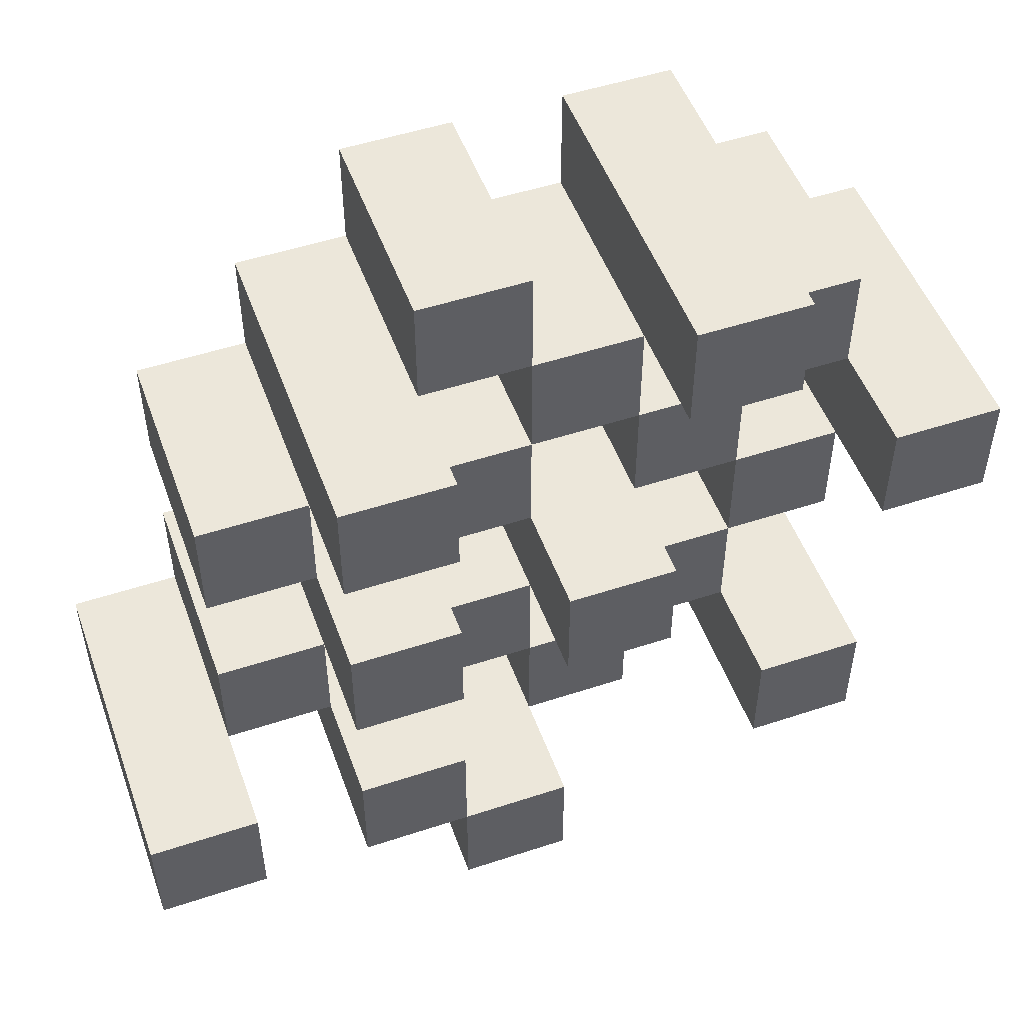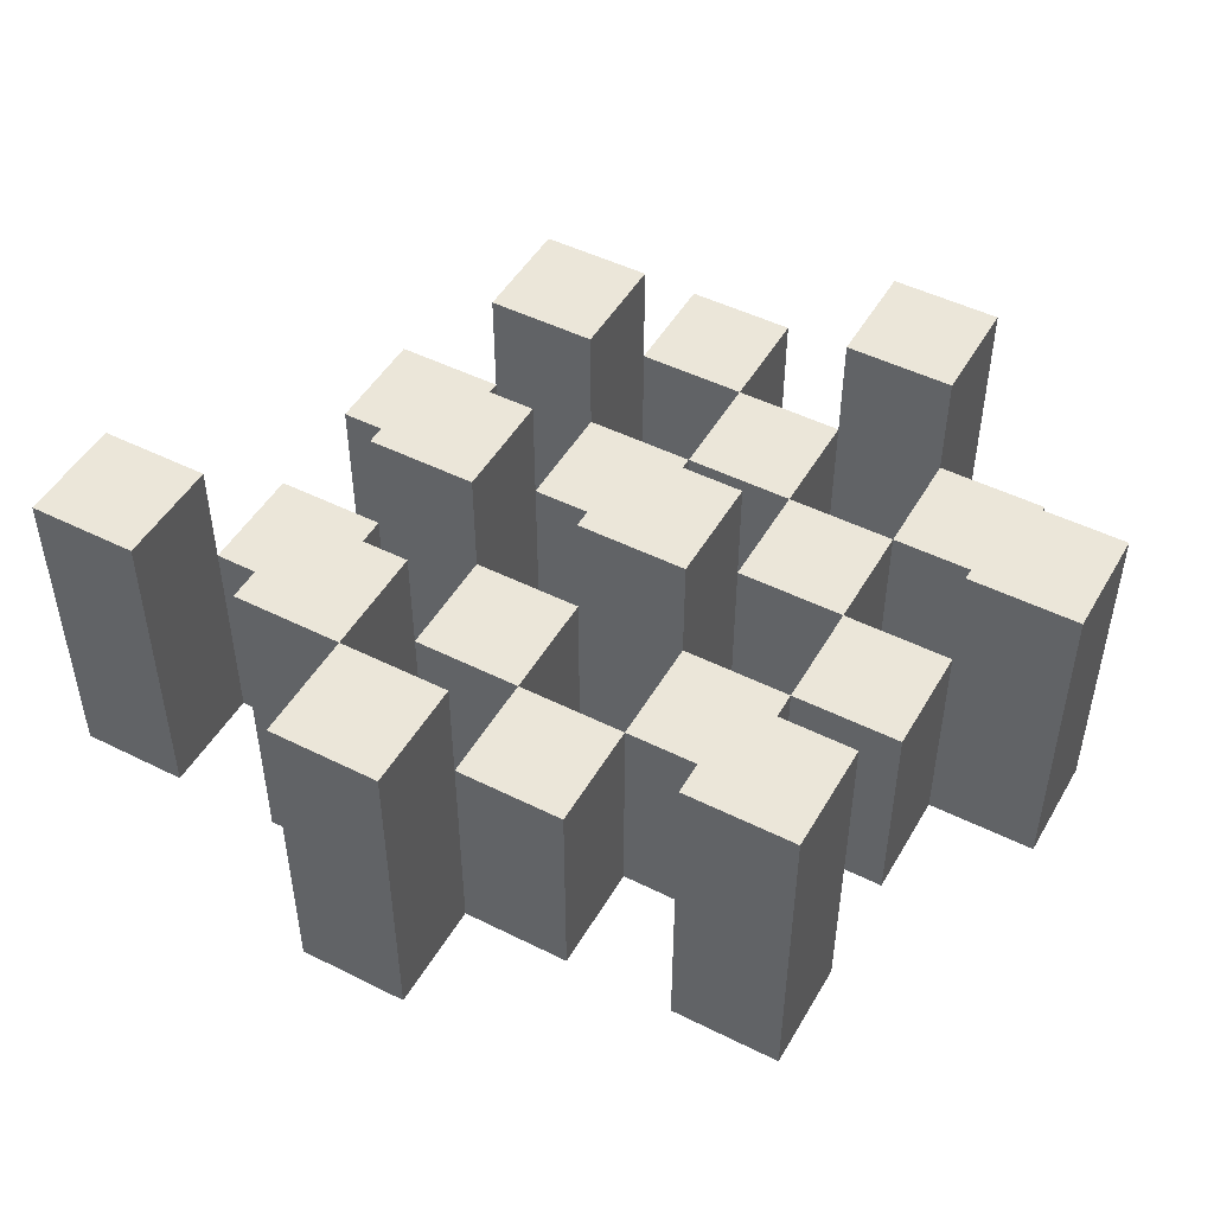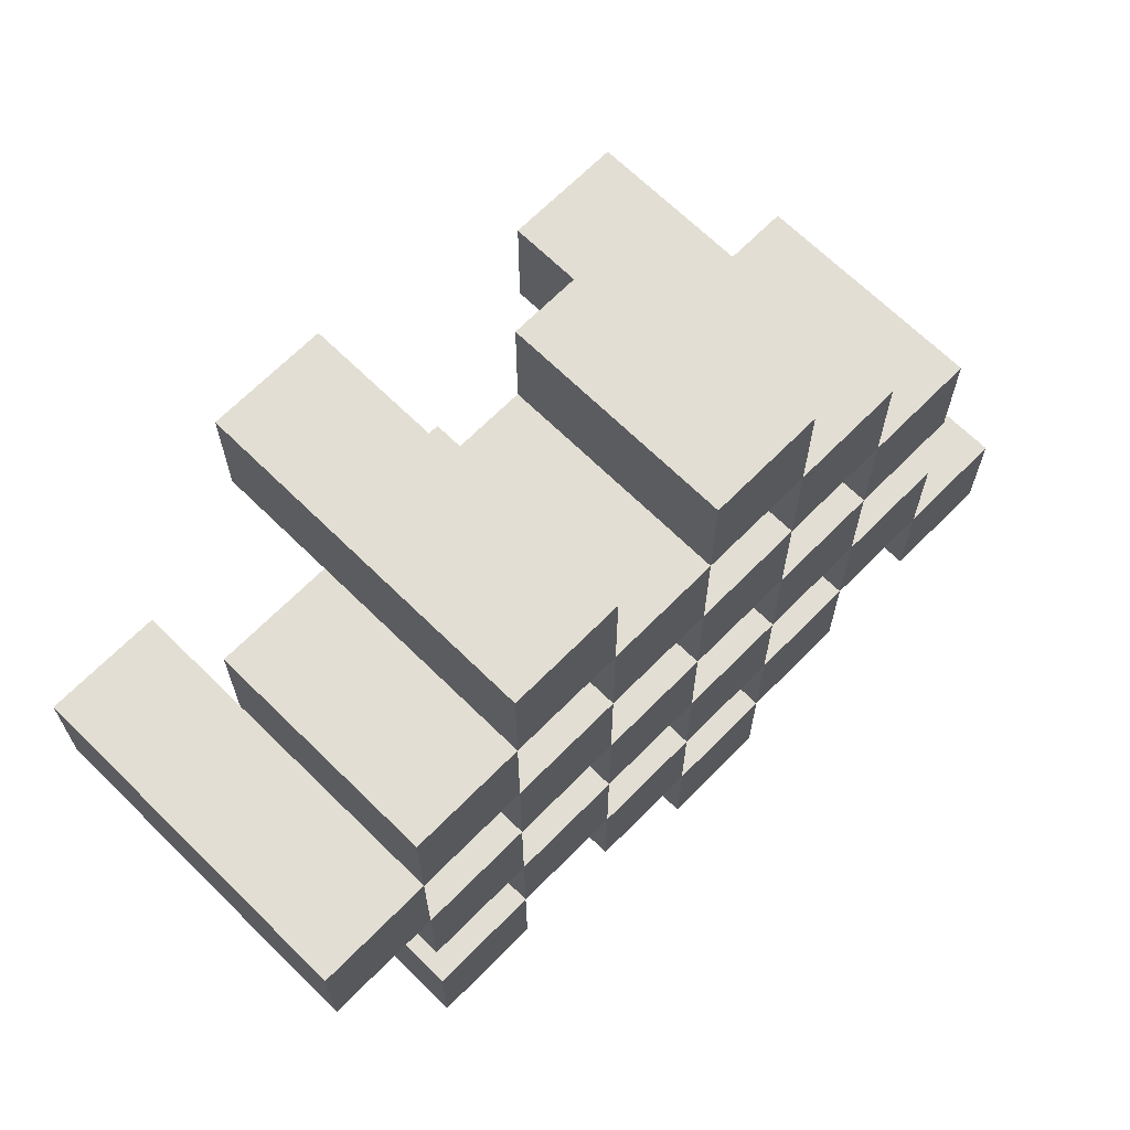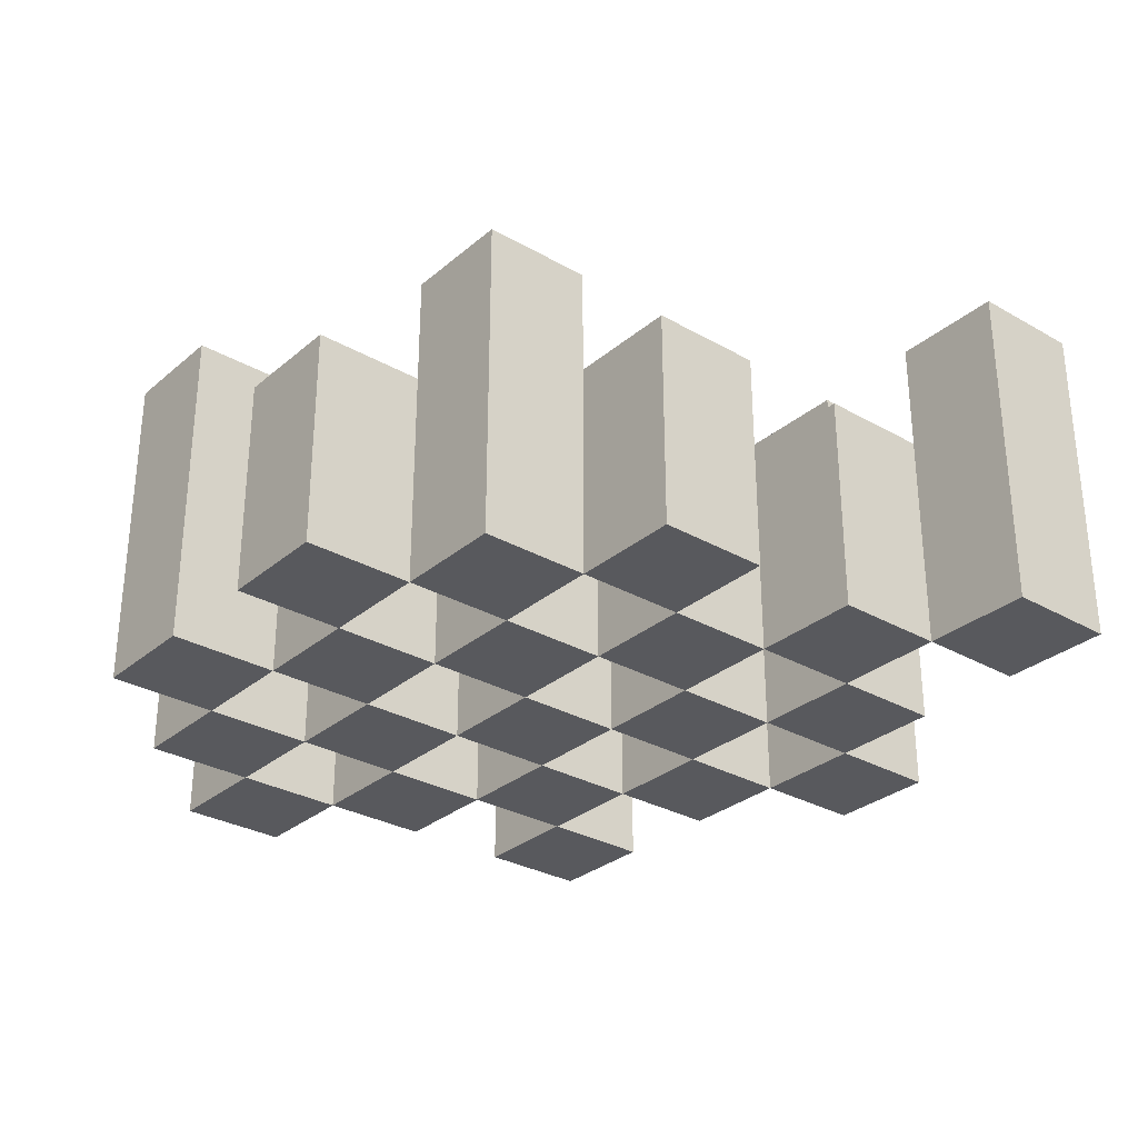
<metadata>
{"format":"obj","ext":"obj","renderer":"f3d","projection":"perspective","resolution":1024,"background":"white","views":[{"elev":50.9,"azim":160.2,"up":"+Z"},{"elev":48.5,"azim":-150.9,"up":"+Y"},{"elev":67.3,"azim":-45.4,"up":"+Z"},{"elev":-30.2,"azim":50.4,"up":"+Y"}]}
</metadata>
<code>
o
v -10.4 0.9 11.8
v -10.4 0.9 11.7
v -10.4 1.2 11.8
v -10.4 1.2 11.7
v -10.3 0.9 11.9
v -10.3 0.9 11.8
v -10.3 0.9 11.7
v -10.3 0.9 11.6
v -10.3 0.9 11.5
v -10.3 0.9 11.4
v -10.3 1.1 11.9
v -10.3 1.1 11.8
v -10.3 1.1 11.7
v -10.3 1.1 11.6
v -10.3 1.2 11.5
v -10.3 1.2 11.4
v -10.2 0.9 12
v -10.2 0.9 11.9
v -10.2 0.9 11.8
v -10.2 0.9 11.7
v -10.2 0.9 11.6
v -10.2 0.9 11.5
v -10.2 1.1 11.9
v -10.2 1.1 11.8
v -10.2 1.1 11.7
v -10.2 1.1 11.6
v -10.2 1.1 11.5
v -10.2 1.2 12
v -10.2 1.2 11.9
v -10.1 0.9 11.9
v -10.1 0.9 11.8
v -10.1 0.9 11.7
v -10.1 0.9 11.6
v -10.1 0.9 11.5
v -10.1 0.9 11.4
v -10.1 1.1 11.9
v -10.1 1.1 11.8
v -10.1 1.1 11.7
v -10.1 1.1 11.6
v -10.1 1.1 11.5
v -10.1 1.1 11.4
v -10.1 1.2 11.7
v -10.1 1.2 11.6
v -10 0.9 12
v -10 0.9 11.9
v -10 0.9 11.8
v -10 0.9 11.7
v -10 0.9 11.6
v -10 0.9 11.5
v -10 0.9 11.4
v -10 0.9 11.3
v -10 1.1 12
v -10 1.1 11.9
v -10 1.1 11.8
v -10 1.1 11.7
v -10 1.1 11.6
v -10 1.1 11.5
v -10 1.1 11.4
v -10 1.2 11.4
v -10 1.2 11.3
v -9.9 0.9 11.9
v -9.9 0.9 11.8
v -9.9 0.9 11.7
v -9.9 0.9 11.6
v -9.9 0.9 11.5
v -9.9 0.9 11.4
v -9.9 1.1 11.9
v -9.9 1.1 11.8
v -9.9 1.1 11.7
v -9.9 1.1 11.6
v -9.9 1.1 11.5
v -9.9 1.2 11.9
v -9.9 1.2 11.8
v -9.9 1.2 11.7
v -9.9 1.2 11.6
v -9.9 1.2 11.5
v -9.9 1.2 11.4
v -9.8 0.9 11.8
v -9.8 0.9 11.7
v -9.8 0.9 11.6
v -9.8 0.9 11.5
v -9.8 1.1 11.8
v -9.8 1.1 11.7
v -9.8 1.1 11.6
v -9.8 1.1 11.5
v -9.7 0.9 11.5
v -9.7 0.9 11.4
v -9.7 1.1 11.5
v -9.7 1.2 11.5
v -9.7 1.2 11.4
v -10.3 0.9 11.8
v -10.3 0.9 11.7
v -10.3 1.1 11.8
v -10.3 1.1 11.7
v -10.3 1.2 11.8
v -10.3 1.2 11.7
v -10.2 0.9 11.9
v -10.2 0.9 11.8
v -10.2 0.9 11.7
v -10.2 0.9 11.6
v -10.2 0.9 11.5
v -10.2 0.9 11.4
v -10.2 1.1 11.9
v -10.2 1.1 11.8
v -10.2 1.1 11.7
v -10.2 1.1 11.6
v -10.2 1.1 11.5
v -10.2 1.2 11.5
v -10.2 1.2 11.4
v -10.1 0.9 12
v -10.1 0.9 11.9
v -10.1 0.9 11.8
v -10.1 0.9 11.7
v -10.1 0.9 11.6
v -10.1 0.9 11.5
v -10.1 1.1 11.9
v -10.1 1.1 11.8
v -10.1 1.1 11.7
v -10.1 1.1 11.6
v -10.1 1.1 11.5
v -10.1 1.2 12
v -10.1 1.2 11.9
v -10 0.9 11.9
v -10 0.9 11.8
v -10 0.9 11.7
v -10 0.9 11.6
v -10 0.9 11.5
v -10 0.9 11.4
v -10 1.1 11.9
v -10 1.1 11.8
v -10 1.1 11.7
v -10 1.1 11.6
v -10 1.1 11.5
v -10 1.1 11.4
v -10 1.2 11.7
v -10 1.2 11.6
v -9.9 0.9 12
v -9.9 0.9 11.9
v -9.9 0.9 11.8
v -9.9 0.9 11.7
v -9.9 0.9 11.6
v -9.9 0.9 11.5
v -9.9 0.9 11.4
v -9.9 0.9 11.3
v -9.9 1.1 12
v -9.9 1.1 11.9
v -9.9 1.1 11.8
v -9.9 1.1 11.7
v -9.9 1.1 11.6
v -9.9 1.1 11.5
v -9.9 1.2 11.4
v -9.9 1.2 11.3
v -9.8 0.9 11.9
v -9.8 0.9 11.8
v -9.8 0.9 11.7
v -9.8 0.9 11.6
v -9.8 0.9 11.5
v -9.8 0.9 11.4
v -9.8 1.1 11.8
v -9.8 1.1 11.7
v -9.8 1.1 11.6
v -9.8 1.1 11.5
v -9.8 1.2 11.9
v -9.8 1.2 11.8
v -9.8 1.2 11.7
v -9.8 1.2 11.6
v -9.8 1.2 11.5
v -9.8 1.2 11.4
v -9.7 0.9 11.8
v -9.7 0.9 11.7
v -9.7 0.9 11.6
v -9.7 0.9 11.5
v -9.7 1.1 11.8
v -9.7 1.1 11.7
v -9.7 1.1 11.6
v -9.7 1.1 11.5
v -9.6 0.9 11.5
v -9.6 0.9 11.4
v -9.6 1.2 11.5
v -9.6 1.2 11.4
v -10.2 0.9 12
v -10.2 1.2 12
v -10.1 0.9 12
v -10.1 1.2 12
v -10 0.9 12
v -10 1.1 12
v -9.9 0.9 12
v -9.9 1.1 12
v -10.3 0.9 11.9
v -10.3 1.1 11.9
v -10.2 0.9 11.9
v -10.2 1.1 11.9
v -10.1 0.9 11.9
v -10.1 1.1 11.9
v -10 0.9 11.9
v -10 1.1 11.9
v -9.9 0.9 11.9
v -9.9 1.1 11.9
v -9.9 1.2 11.9
v -9.8 0.9 11.9
v -9.8 1.2 11.9
v -10.4 0.9 11.8
v -10.4 1.2 11.8
v -10.3 0.9 11.8
v -10.3 1.1 11.8
v -10.3 1.2 11.8
v -10.2 0.9 11.8
v -10.2 1.1 11.8
v -10.1 0.9 11.8
v -10.1 1.1 11.8
v -10 0.9 11.8
v -10 1.1 11.8
v -9.9 0.9 11.8
v -9.9 1.1 11.8
v -9.8 0.9 11.8
v -9.8 1.1 11.8
v -9.7 0.9 11.8
v -9.7 1.1 11.8
v -10.3 0.9 11.7
v -10.3 1.1 11.7
v -10.2 0.9 11.7
v -10.2 1.1 11.7
v -10.1 0.9 11.7
v -10.1 1.1 11.7
v -10.1 1.2 11.7
v -10 0.9 11.7
v -10 1.1 11.7
v -10 1.2 11.7
v -9.9 0.9 11.7
v -9.9 1.1 11.7
v -9.9 1.2 11.7
v -9.8 0.9 11.7
v -9.8 1.1 11.7
v -9.8 1.2 11.7
v -10.2 0.9 11.6
v -10.2 1.1 11.6
v -10.1 0.9 11.6
v -10.1 1.1 11.6
v -10 0.9 11.6
v -10 1.1 11.6
v -9.9 0.9 11.6
v -9.9 1.1 11.6
v -9.8 0.9 11.6
v -9.8 1.1 11.6
v -9.7 0.9 11.6
v -9.7 1.1 11.6
v -10.3 0.9 11.5
v -10.3 1.2 11.5
v -10.2 0.9 11.5
v -10.2 1.1 11.5
v -10.2 1.2 11.5
v -10.1 0.9 11.5
v -10.1 1.1 11.5
v -10 0.9 11.5
v -10 1.1 11.5
v -9.9 0.9 11.5
v -9.9 1.1 11.5
v -9.9 1.2 11.5
v -9.8 0.9 11.5
v -9.8 1.1 11.5
v -9.8 1.2 11.5
v -9.7 0.9 11.5
v -9.7 1.1 11.5
v -9.7 1.2 11.5
v -9.6 0.9 11.5
v -9.6 1.2 11.5
v -10 0.9 11.4
v -10 1.1 11.4
v -10 1.2 11.4
v -9.9 0.9 11.4
v -9.9 1.2 11.4
v -10.2 0.9 11.9
v -10.2 1.1 11.9
v -10.2 1.2 11.9
v -10.1 0.9 11.9
v -10.1 1.1 11.9
v -10.1 1.2 11.9
v -10 0.9 11.9
v -10 1.1 11.9
v -9.9 0.9 11.9
v -9.9 1.1 11.9
v -10.3 0.9 11.8
v -10.3 1.1 11.8
v -10.2 0.9 11.8
v -10.2 1.1 11.8
v -10.1 0.9 11.8
v -10.1 1.1 11.8
v -10 0.9 11.8
v -10 1.1 11.8
v -9.9 0.9 11.8
v -9.9 1.1 11.8
v -9.9 1.2 11.8
v -9.8 0.9 11.8
v -9.8 1.1 11.8
v -9.8 1.2 11.8
v -10.4 0.9 11.7
v -10.4 1.2 11.7
v -10.3 0.9 11.7
v -10.3 1.1 11.7
v -10.3 1.2 11.7
v -10.2 0.9 11.7
v -10.2 1.1 11.7
v -10.1 0.9 11.7
v -10.1 1.1 11.7
v -10 0.9 11.7
v -10 1.1 11.7
v -9.9 0.9 11.7
v -9.9 1.1 11.7
v -9.8 0.9 11.7
v -9.8 1.1 11.7
v -9.7 0.9 11.7
v -9.7 1.1 11.7
v -10.3 0.9 11.6
v -10.3 1.1 11.6
v -10.2 0.9 11.6
v -10.2 1.1 11.6
v -10.1 0.9 11.6
v -10.1 1.1 11.6
v -10.1 1.2 11.6
v -10 0.9 11.6
v -10 1.1 11.6
v -10 1.2 11.6
v -9.9 0.9 11.6
v -9.9 1.1 11.6
v -9.9 1.2 11.6
v -9.8 0.9 11.6
v -9.8 1.1 11.6
v -9.8 1.2 11.6
v -10.2 0.9 11.5
v -10.2 1.1 11.5
v -10.1 0.9 11.5
v -10.1 1.1 11.5
v -10 0.9 11.5
v -10 1.1 11.5
v -9.9 0.9 11.5
v -9.9 1.1 11.5
v -9.8 0.9 11.5
v -9.8 1.1 11.5
v -9.7 0.9 11.5
v -9.7 1.1 11.5
v -10.3 0.9 11.4
v -10.3 1.2 11.4
v -10.2 0.9 11.4
v -10.2 1.2 11.4
v -10.1 0.9 11.4
v -10.1 1.1 11.4
v -10 0.9 11.4
v -10 1.1 11.4
v -9.9 0.9 11.4
v -9.9 1.2 11.4
v -9.8 0.9 11.4
v -9.8 1.2 11.4
v -9.7 0.9 11.4
v -9.7 1.2 11.4
v -9.6 0.9 11.4
v -9.6 1.2 11.4
v -10 0.9 11.3
v -10 1.2 11.3
v -9.9 0.9 11.3
v -9.9 1.2 11.3
v -10.2 0.9 12
v -10.1 0.9 12
v -10 0.9 12
v -9.9 0.9 12
v -10.3 0.9 11.9
v -10.2 0.9 11.9
v -10.1 0.9 11.9
v -10 0.9 11.9
v -9.9 0.9 11.9
v -9.8 0.9 11.9
v -10.4 0.9 11.8
v -10.3 0.9 11.8
v -10.2 0.9 11.8
v -10.1 0.9 11.8
v -10 0.9 11.8
v -9.9 0.9 11.8
v -9.8 0.9 11.8
v -9.7 0.9 11.8
v -10.4 0.9 11.7
v -10.3 0.9 11.7
v -10.2 0.9 11.7
v -10.1 0.9 11.7
v -10 0.9 11.7
v -9.9 0.9 11.7
v -9.8 0.9 11.7
v -9.7 0.9 11.7
v -10.3 0.9 11.6
v -10.2 0.9 11.6
v -10.1 0.9 11.6
v -10 0.9 11.6
v -9.9 0.9 11.6
v -9.8 0.9 11.6
v -9.7 0.9 11.6
v -10.3 0.9 11.5
v -10.2 0.9 11.5
v -10.1 0.9 11.5
v -10 0.9 11.5
v -9.9 0.9 11.5
v -9.8 0.9 11.5
v -9.7 0.9 11.5
v -9.6 0.9 11.5
v -10.3 0.9 11.4
v -10.2 0.9 11.4
v -10.1 0.9 11.4
v -10 0.9 11.4
v -9.9 0.9 11.4
v -9.8 0.9 11.4
v -9.7 0.9 11.4
v -9.6 0.9 11.4
v -10 0.9 11.3
v -9.9 0.9 11.3
v -10 1.1 12
v -9.9 1.1 12
v -10.3 1.1 11.9
v -10.2 1.1 11.9
v -10.1 1.1 11.9
v -10 1.1 11.9
v -9.9 1.1 11.9
v -10.3 1.1 11.8
v -10.2 1.1 11.8
v -10.1 1.1 11.8
v -10 1.1 11.8
v -9.9 1.1 11.8
v -9.8 1.1 11.8
v -9.7 1.1 11.8
v -10.3 1.1 11.7
v -10.2 1.1 11.7
v -10.1 1.1 11.7
v -10 1.1 11.7
v -9.9 1.1 11.7
v -9.8 1.1 11.7
v -9.7 1.1 11.7
v -10.3 1.1 11.6
v -10.2 1.1 11.6
v -10.1 1.1 11.6
v -10 1.1 11.6
v -9.9 1.1 11.6
v -9.8 1.1 11.6
v -9.7 1.1 11.6
v -10.2 1.1 11.5
v -10.1 1.1 11.5
v -10 1.1 11.5
v -9.9 1.1 11.5
v -9.8 1.1 11.5
v -9.7 1.1 11.5
v -10.1 1.1 11.4
v -10 1.1 11.4
v -10.2 1.2 12
v -10.1 1.2 12
v -10.2 1.2 11.9
v -10.1 1.2 11.9
v -9.9 1.2 11.9
v -9.8 1.2 11.9
v -10.4 1.2 11.8
v -10.3 1.2 11.8
v -9.9 1.2 11.8
v -9.8 1.2 11.8
v -10.4 1.2 11.7
v -10.3 1.2 11.7
v -10.1 1.2 11.7
v -10 1.2 11.7
v -9.9 1.2 11.7
v -9.8 1.2 11.7
v -10.1 1.2 11.6
v -10 1.2 11.6
v -9.9 1.2 11.6
v -9.8 1.2 11.6
v -10.3 1.2 11.5
v -10.2 1.2 11.5
v -9.9 1.2 11.5
v -9.8 1.2 11.5
v -9.7 1.2 11.5
v -9.6 1.2 11.5
v -10.3 1.2 11.4
v -10.2 1.2 11.4
v -10 1.2 11.4
v -9.9 1.2 11.4
v -9.8 1.2 11.4
v -9.7 1.2 11.4
v -9.6 1.2 11.4
v -10 1.2 11.3
v -9.9 1.2 11.3
f 3 2 1
f 4 2 3
f 11 6 5
f 12 6 11
f 13 8 7
f 14 8 13
f 15 10 9
f 16 10 15
f 23 18 17
f 24 20 19
f 25 20 24
f 26 22 21
f 27 22 26
f 28 23 17
f 29 23 28
f 36 31 30
f 37 31 36
f 38 33 32
f 39 33 38
f 40 35 34
f 41 35 40
f 42 39 38
f 43 39 42
f 52 45 44
f 53 45 52
f 54 47 46
f 55 47 54
f 56 49 48
f 57 49 56
f 58 51 50
f 59 51 58
f 60 51 59
f 67 62 61
f 68 62 67
f 69 64 63
f 70 64 69
f 71 66 65
f 72 68 67
f 73 68 72
f 74 70 69
f 75 70 74
f 76 66 71
f 77 66 76
f 82 79 78
f 83 79 82
f 84 81 80
f 85 81 84
f 88 87 86
f 89 87 88
f 90 87 89
f 91 92 93
f 93 92 94
f 93 94 95
f 95 94 96
f 97 98 103
f 103 98 104
f 99 100 105
f 105 100 106
f 101 102 107
f 107 102 108
f 108 102 109
f 110 111 116
f 112 113 117
f 117 113 118
f 114 115 119
f 119 115 120
f 110 116 121
f 121 116 122
f 123 124 129
f 129 124 130
f 125 126 131
f 131 126 132
f 127 128 133
f 133 128 134
f 131 132 135
f 135 132 136
f 137 138 145
f 145 138 146
f 139 140 147
f 147 140 148
f 141 142 149
f 149 142 150
f 143 144 151
f 151 144 152
f 153 154 159
f 155 156 160
f 160 156 161
f 157 158 162
f 153 159 163
f 163 159 164
f 160 161 165
f 165 161 166
f 162 158 167
f 167 158 168
f 169 170 173
f 173 170 174
f 171 172 175
f 175 172 176
f 177 178 179
f 179 178 180
f 183 182 181
f 184 182 183
f 187 186 185
f 188 186 187
f 191 190 189
f 192 190 191
f 195 194 193
f 196 194 195
f 200 198 197
f 200 199 198
f 201 199 200
f 204 203 202
f 205 203 204
f 206 203 205
f 209 208 207
f 210 208 209
f 213 212 211
f 214 212 213
f 217 216 215
f 218 216 217
f 221 220 219
f 222 220 221
f 226 224 223
f 226 225 224
f 227 225 226
f 228 225 227
f 232 230 229
f 232 231 230
f 233 231 232
f 234 231 233
f 237 236 235
f 238 236 237
f 241 240 239
f 242 240 241
f 245 244 243
f 246 244 245
f 249 248 247
f 250 248 249
f 251 248 250
f 254 253 252
f 255 253 254
f 259 257 256
f 259 258 257
f 260 258 259
f 261 258 260
f 265 263 262
f 265 264 263
f 266 264 265
f 270 268 267
f 270 269 268
f 271 269 270
f 272 273 275
f 273 274 275
f 275 274 276
f 276 274 277
f 278 279 280
f 280 279 281
f 282 283 284
f 284 283 285
f 286 287 288
f 288 287 289
f 290 291 293
f 291 292 293
f 293 292 294
f 294 292 295
f 296 297 298
f 298 297 299
f 299 297 300
f 301 302 303
f 303 302 304
f 305 306 307
f 307 306 308
f 309 310 311
f 311 310 312
f 313 314 315
f 315 314 316
f 317 318 320
f 318 319 320
f 320 319 321
f 321 319 322
f 323 324 326
f 324 325 326
f 326 325 327
f 327 325 328
f 329 330 331
f 331 330 332
f 333 334 335
f 335 334 336
f 337 338 339
f 339 338 340
f 341 342 343
f 343 342 344
f 345 346 347
f 347 346 348
f 349 350 351
f 351 350 352
f 353 354 355
f 355 354 356
f 357 358 359
f 359 358 360
f 366 362 361
f 367 362 366
f 368 364 363
f 369 364 368
f 372 366 365
f 373 366 372
f 374 368 367
f 375 368 374
f 376 370 369
f 377 370 376
f 379 372 371
f 380 372 379
f 381 374 373
f 382 374 381
f 383 376 375
f 384 376 383
f 385 378 377
f 386 378 385
f 387 381 380
f 388 381 387
f 389 383 382
f 390 383 389
f 391 385 384
f 392 385 391
f 395 389 388
f 396 389 395
f 397 391 390
f 398 391 397
f 399 393 392
f 400 393 399
f 402 395 394
f 403 395 402
f 404 397 396
f 405 397 404
f 406 399 398
f 407 399 406
f 408 401 400
f 409 401 408
f 410 406 405
f 411 406 410
f 412 413 417
f 417 413 418
f 414 415 419
f 419 415 420
f 416 417 421
f 421 417 422
f 420 421 427
f 427 421 428
f 422 423 429
f 429 423 430
f 424 425 431
f 431 425 432
f 426 427 433
f 433 427 434
f 434 435 440
f 440 435 441
f 436 437 442
f 442 437 443
f 438 439 444
f 444 439 445
f 441 442 446
f 446 442 447
f 448 449 450
f 450 449 451
f 452 453 456
f 456 453 457
f 454 455 458
f 458 455 459
f 460 461 464
f 464 461 465
f 462 463 466
f 466 463 467
f 468 469 474
f 474 469 475
f 470 471 477
f 477 471 478
f 472 473 479
f 479 473 480
f 476 477 481
f 481 477 482

</code>
